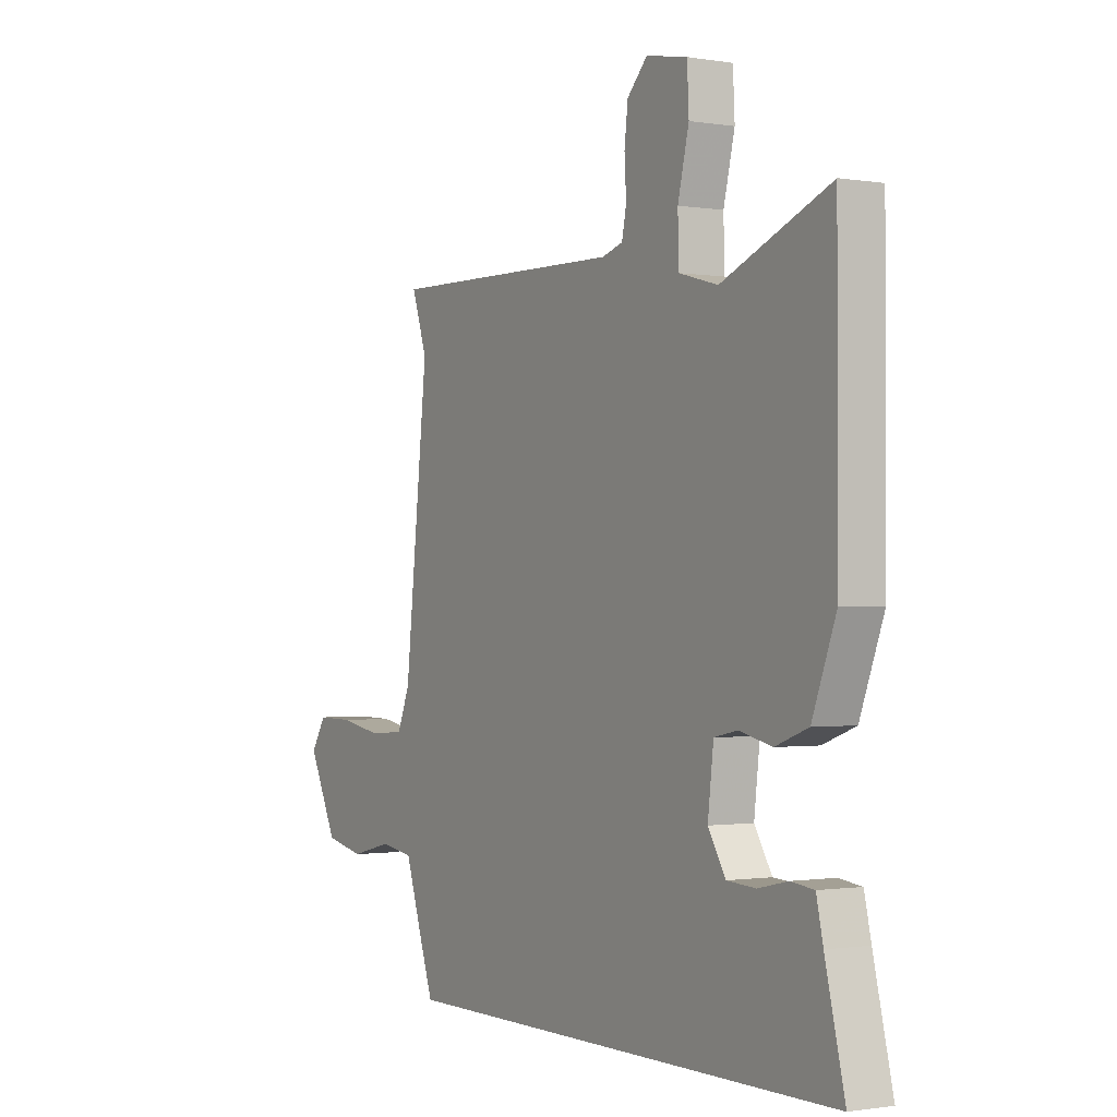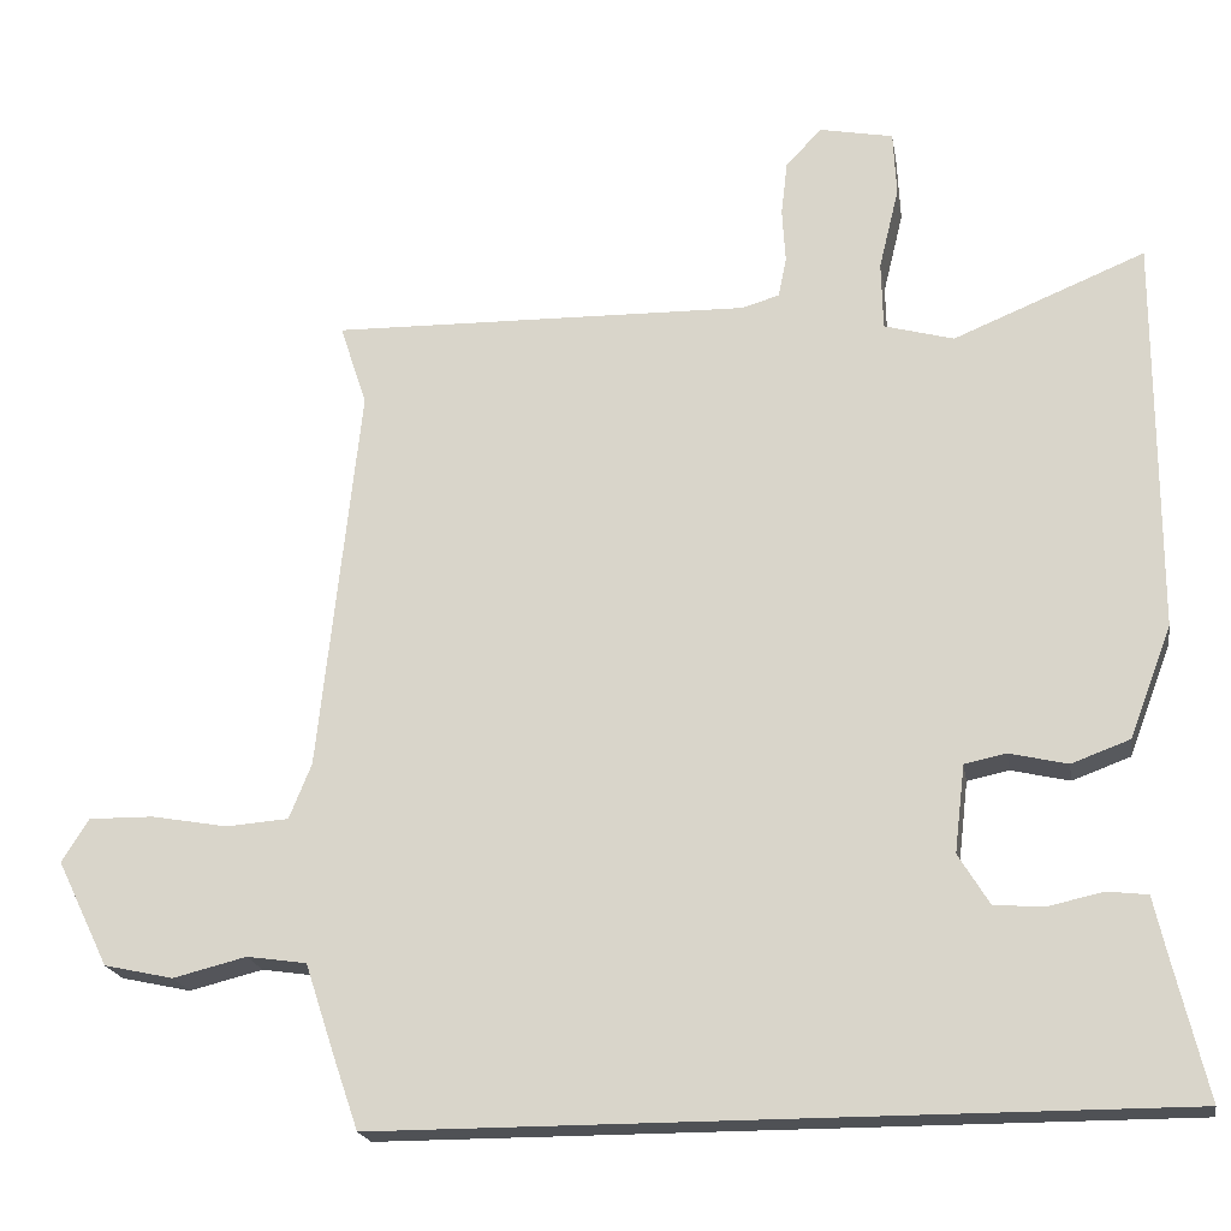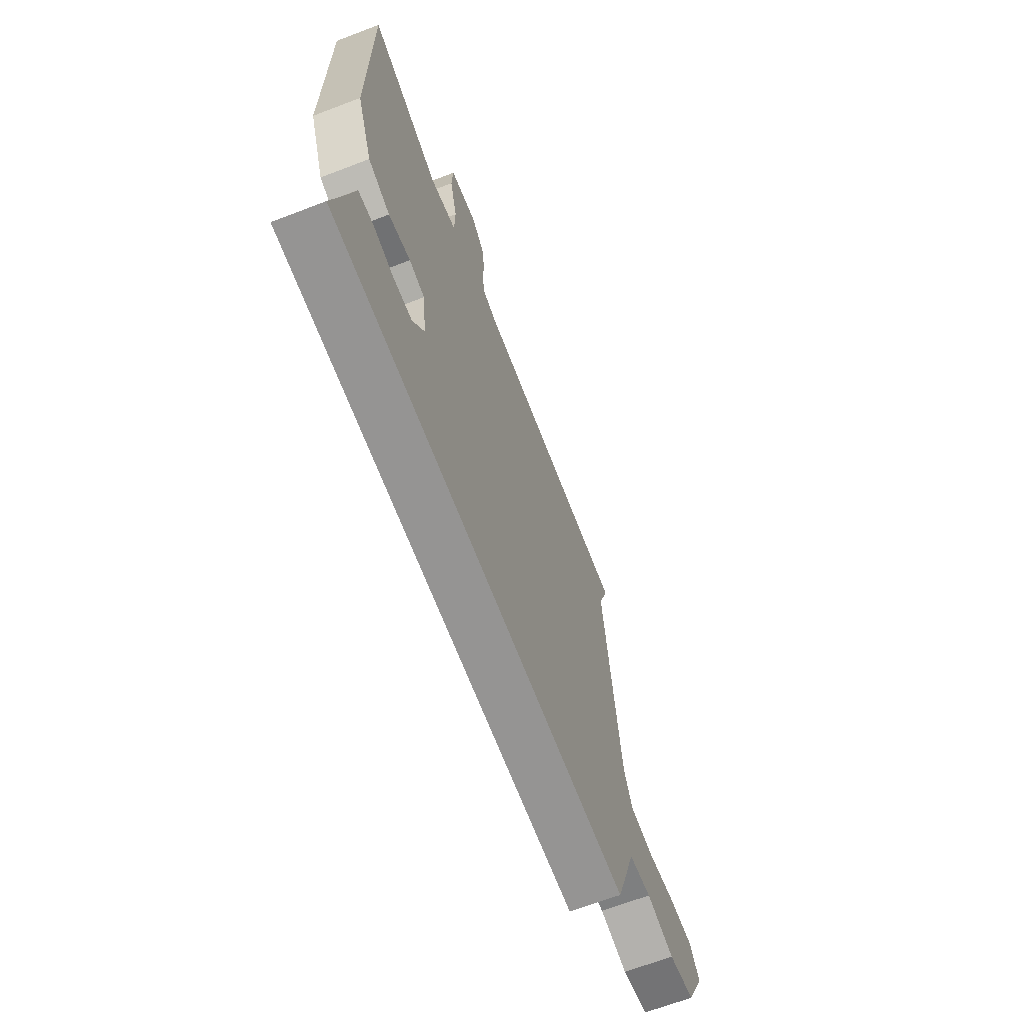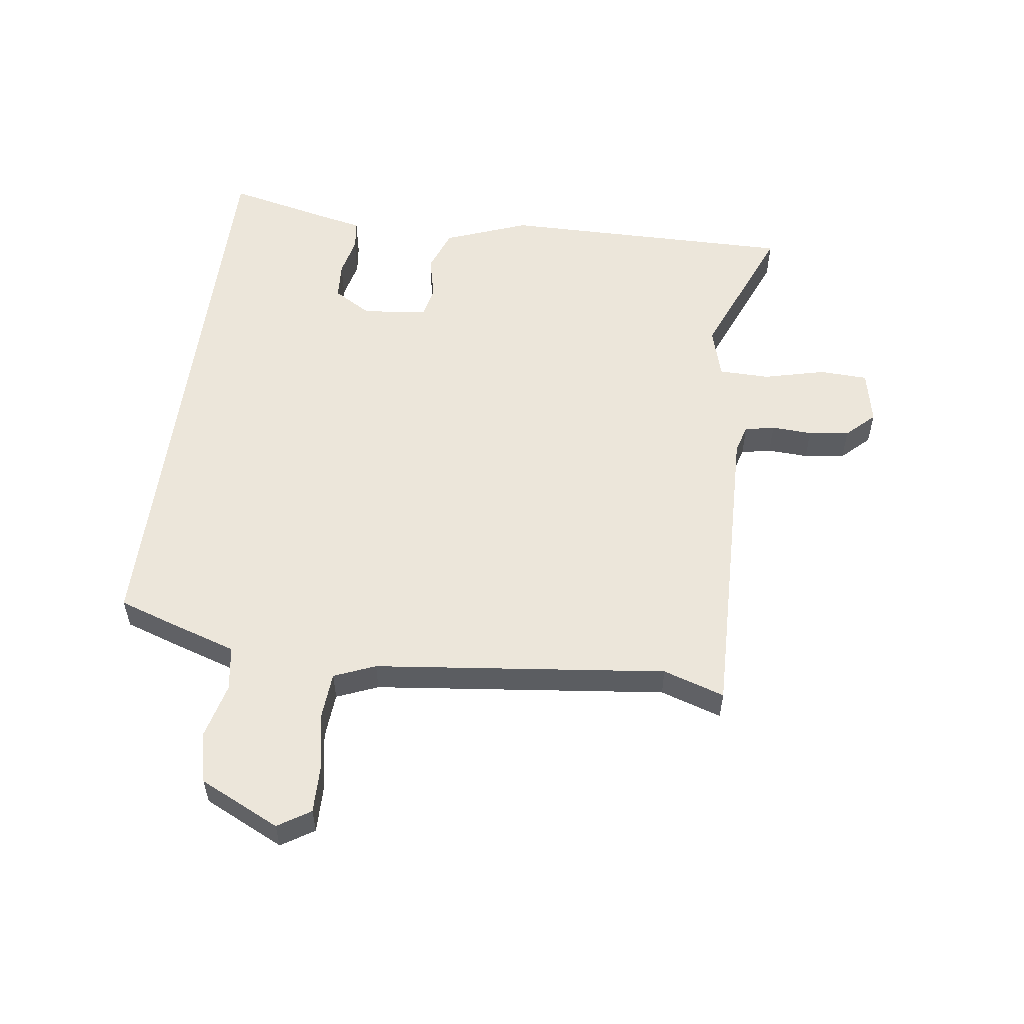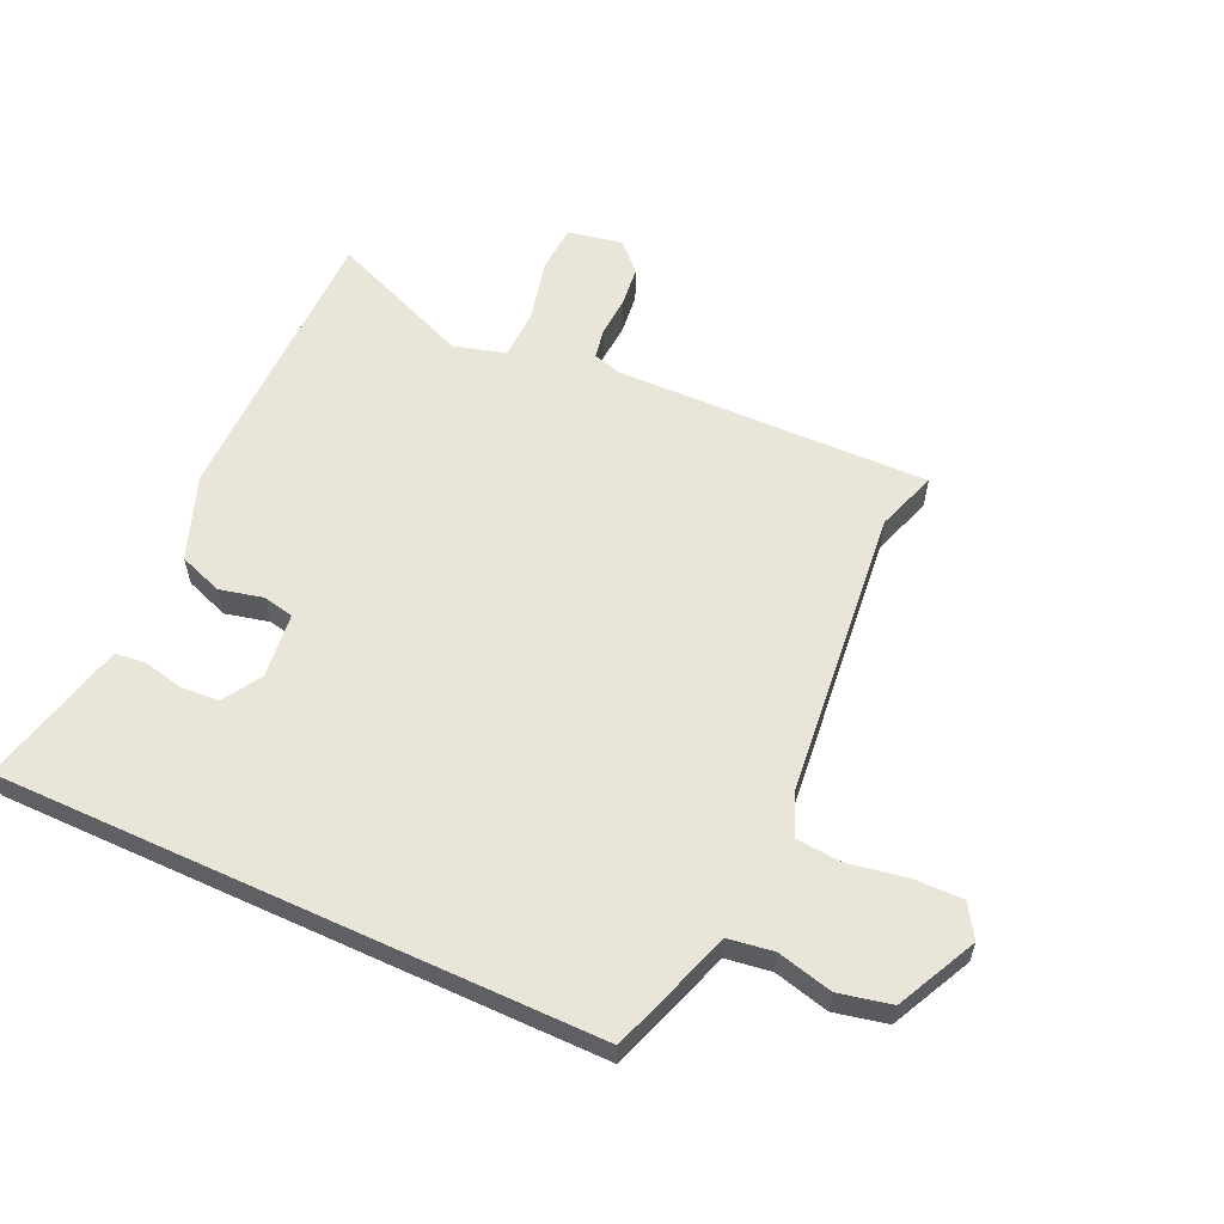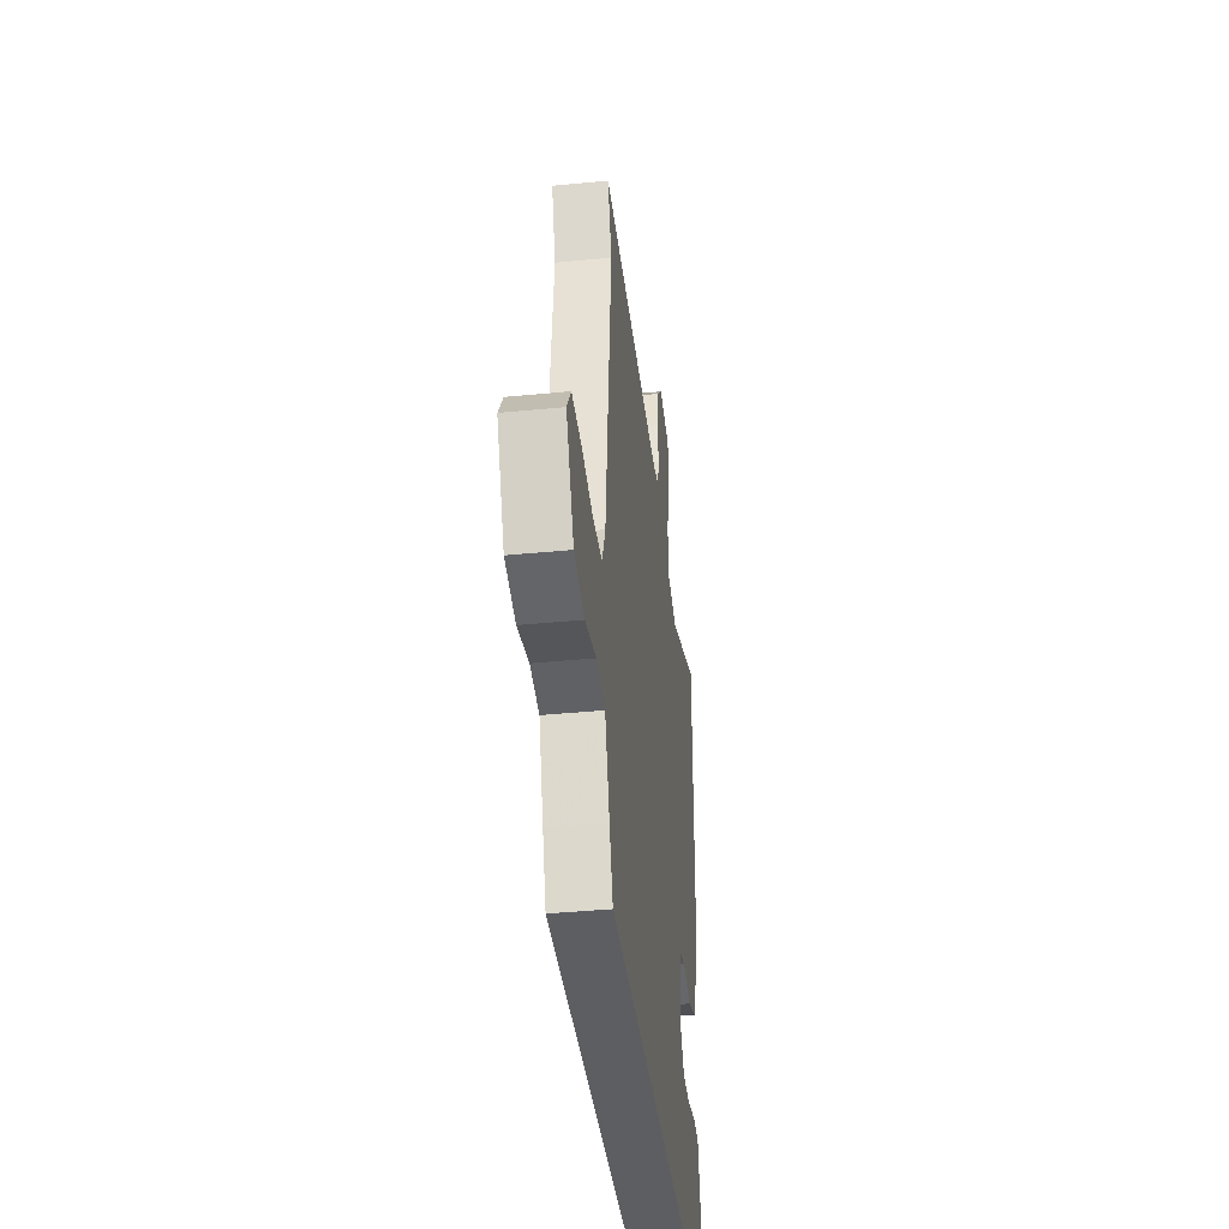
<metadata>
{"format":"obj","ext":"obj","renderer":"f3d","projection":"perspective","resolution":1024,"background":"white","views":[{"elev":-0.9,"azim":58.7,"up":"+Z"},{"elev":-20.0,"azim":9.5,"up":"+Z"},{"elev":-67.2,"azim":110.9,"up":"+Z"},{"elev":54.5,"azim":-82.7,"up":"+Y"},{"elev":58.4,"azim":-155.3,"up":"+Y"},{"elev":-39.3,"azim":-83.1,"up":"+Z"}]}
</metadata>
<code>
v -0.481 0.07 0.443
v -0.515 0.07 0.545
v 0.01 0.07 0.535
v 0.057 0.07 0.549
v 0.067 0.07 0.599
v 0.063 0.07 0.667
v 0.071 0.07 0.735
v 0.116 0.07 0.782
v 0.208 0.07 0.764
v 0.212 0.07 0.683
v 0.187 0.07 0.58
v 0.189 0.07 0.495
v 0.276 0.07 0.471
v 0.516 0.07 0.57
v 0.516 0.07 0.076
v 0.463 0.07 -0.064
v 0.39 0.07 -0.091
v 0.317 0.07 -0.074
v 0.265 0.07 -0.085
v 0.252 0.07 -0.194
v 0.291 0.07 -0.258
v 0.355 0.07 -0.262
v 0.422 0.07 -0.247
v 0.473 0.07 -0.253
v 0.488 0.07 -0.32
v 0.531 0.07 -0.5
v -0.462 0.07 -0.5
v -0.492 0.07 -0.413
v -0.531 0.07 -0.295
v -0.606 0.07 -0.284
v -0.698 0.07 -0.307
v -0.785 0.07 -0.288
v -0.85 0.07 -0.155
v -0.816 0.07 -0.101
v -0.735 0.07 -0.102
v -0.639 0.07 -0.119
v -0.561 0.07 -0.113
v -0.533 0.07 -0.044
v -0.481 0 0.443
v -0.515 0 0.545
v 0.01 0 0.535
v 0.057 0 0.549
v 0.067 0 0.599
v 0.063 0 0.667
v 0.071 0 0.735
v 0.116 0 0.782
v 0.208 0 0.764
v 0.212 0 0.683
v 0.187 0 0.58
v 0.189 0 0.495
v 0.276 0 0.471
v 0.516 0 0.57
v 0.516 0 0.076
v 0.463 0 -0.064
v 0.39 0 -0.091
v 0.317 0 -0.074
v 0.265 0 -0.085
v 0.252 0 -0.194
v 0.291 0 -0.258
v 0.355 0 -0.262
v 0.422 0 -0.247
v 0.473 0 -0.253
v 0.488 0 -0.32
v 0.531 0 -0.5
v -0.462 0 -0.5
v -0.492 0 -0.413
v -0.531 0 -0.295
v -0.606 0 -0.284
v -0.698 0 -0.307
v -0.785 0 -0.288
v -0.85 0 -0.155
v -0.816 0 -0.101
v -0.735 0 -0.102
v -0.639 0 -0.119
v -0.561 0 -0.113
v -0.533 0 -0.044
f 34 35 36
f 33 34 36
f 32 33 36
f 31 32 36
f 30 31 36
f 29 30 36 37
f 29 37 38
f 28 29 38
f 27 28 38
f 26 27 38
f 25 26 38
f 22 23 24 25
f 21 22 25
f 16 17 18
f 15 16 18
f 14 15 18
f 13 14 18
f 12 13 18 19
f 9 10 11
f 8 9 11
f 7 8 11
f 6 7 11
f 5 6 11
f 4 5 11 12
f 12 19 20
f 4 12 20
f 3 4 20
f 21 25 38
f 20 21 38 1
f 1 2 3 20
f 74 73 72
f 74 72 71
f 74 71 70
f 74 70 69
f 74 69 68
f 75 74 68 67
f 76 75 67
f 76 67 66
f 76 66 65
f 76 65 64
f 76 64 63
f 63 62 61 60
f 63 60 59
f 56 55 54
f 56 54 53
f 56 53 52
f 56 52 51
f 57 56 51 50
f 49 48 47
f 49 47 46
f 49 46 45
f 49 45 44
f 49 44 43
f 50 49 43 42
f 58 57 50
f 58 50 42
f 58 42 41
f 76 63 59
f 39 76 59 58
f 58 41 40 39
f 1 39 40 2
f 2 40 41 3
f 3 41 42 4
f 4 42 43 5
f 5 43 44 6
f 6 44 45 7
f 7 45 46 8
f 8 46 47 9
f 9 47 48 10
f 10 48 49 11
f 11 49 50 12
f 12 50 51 13
f 13 51 52 14
f 14 52 53 15
f 15 53 54 16
f 16 54 55 17
f 17 55 56 18
f 18 56 57 19
f 19 57 58 20
f 20 58 59 21
f 21 59 60 22
f 22 60 61 23
f 23 61 62 24
f 24 62 63 25
f 25 63 64 26
f 26 64 65 27
f 27 65 66 28
f 28 66 67 29
f 29 67 68 30
f 30 68 69 31
f 31 69 70 32
f 32 70 71 33
f 33 71 72 34
f 34 72 73 35
f 35 73 74 36
f 36 74 75 37
f 37 75 76 38
f 38 76 39 1

</code>
